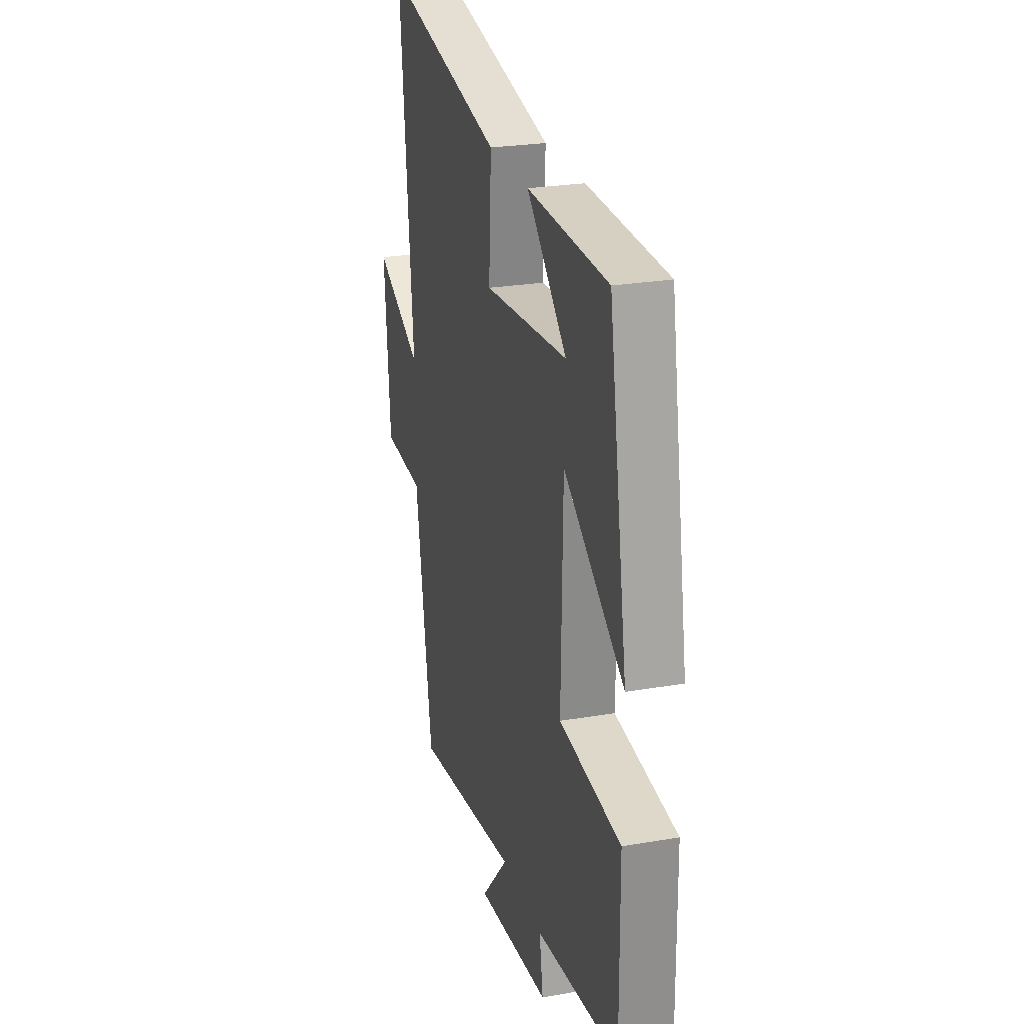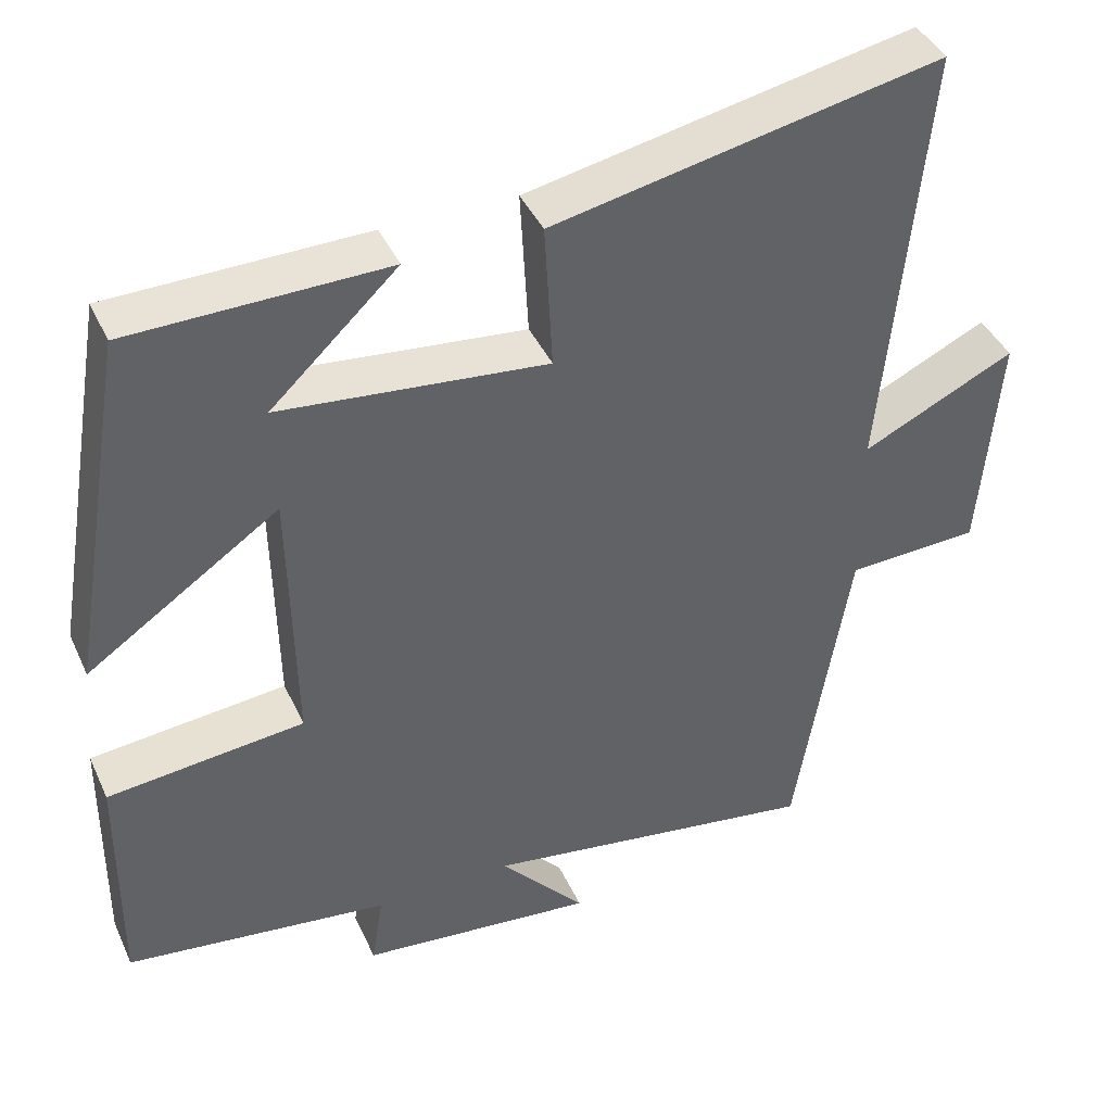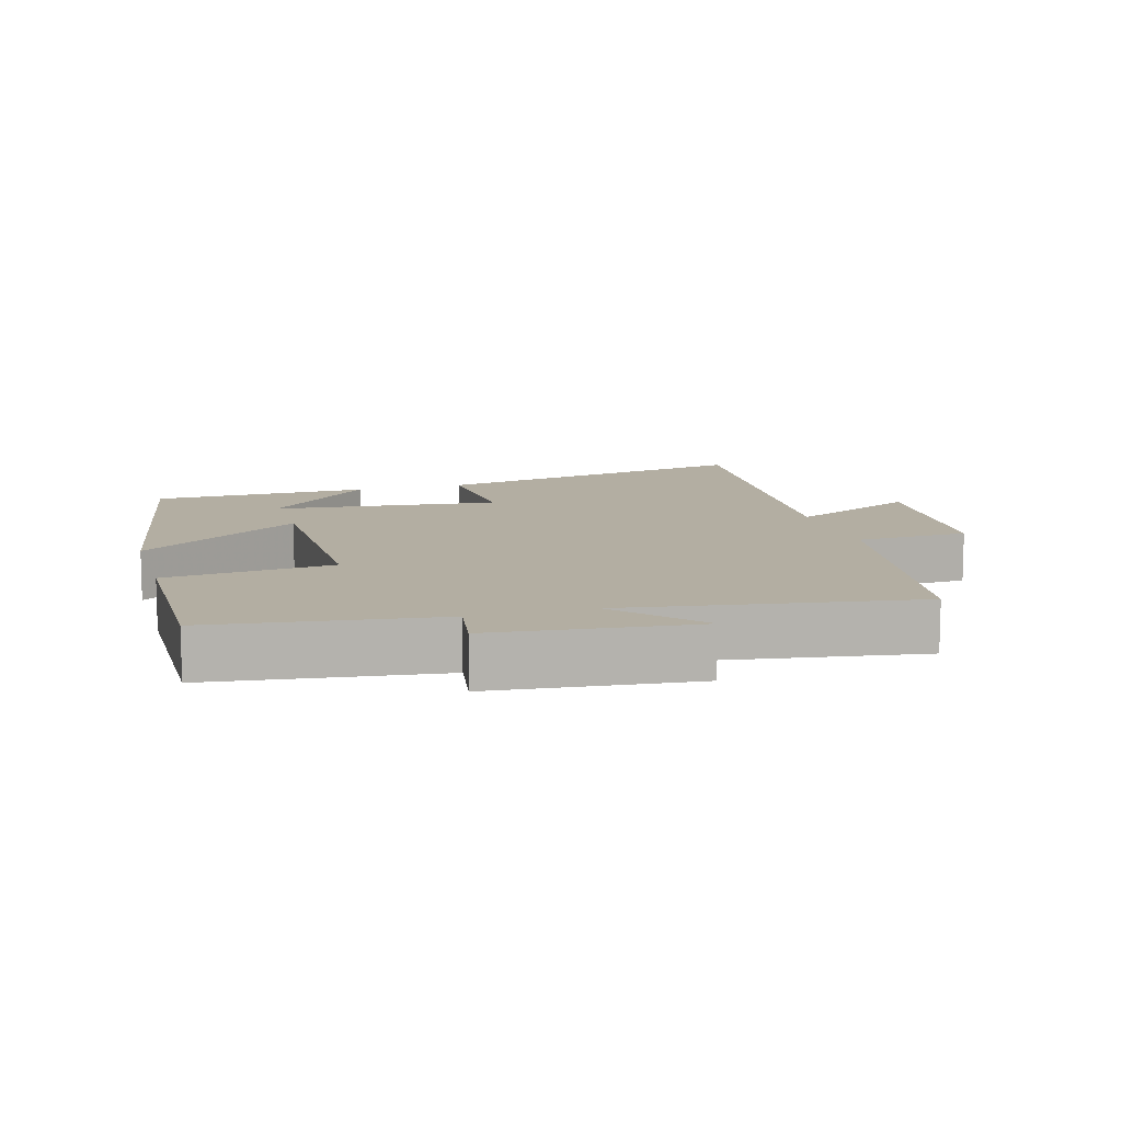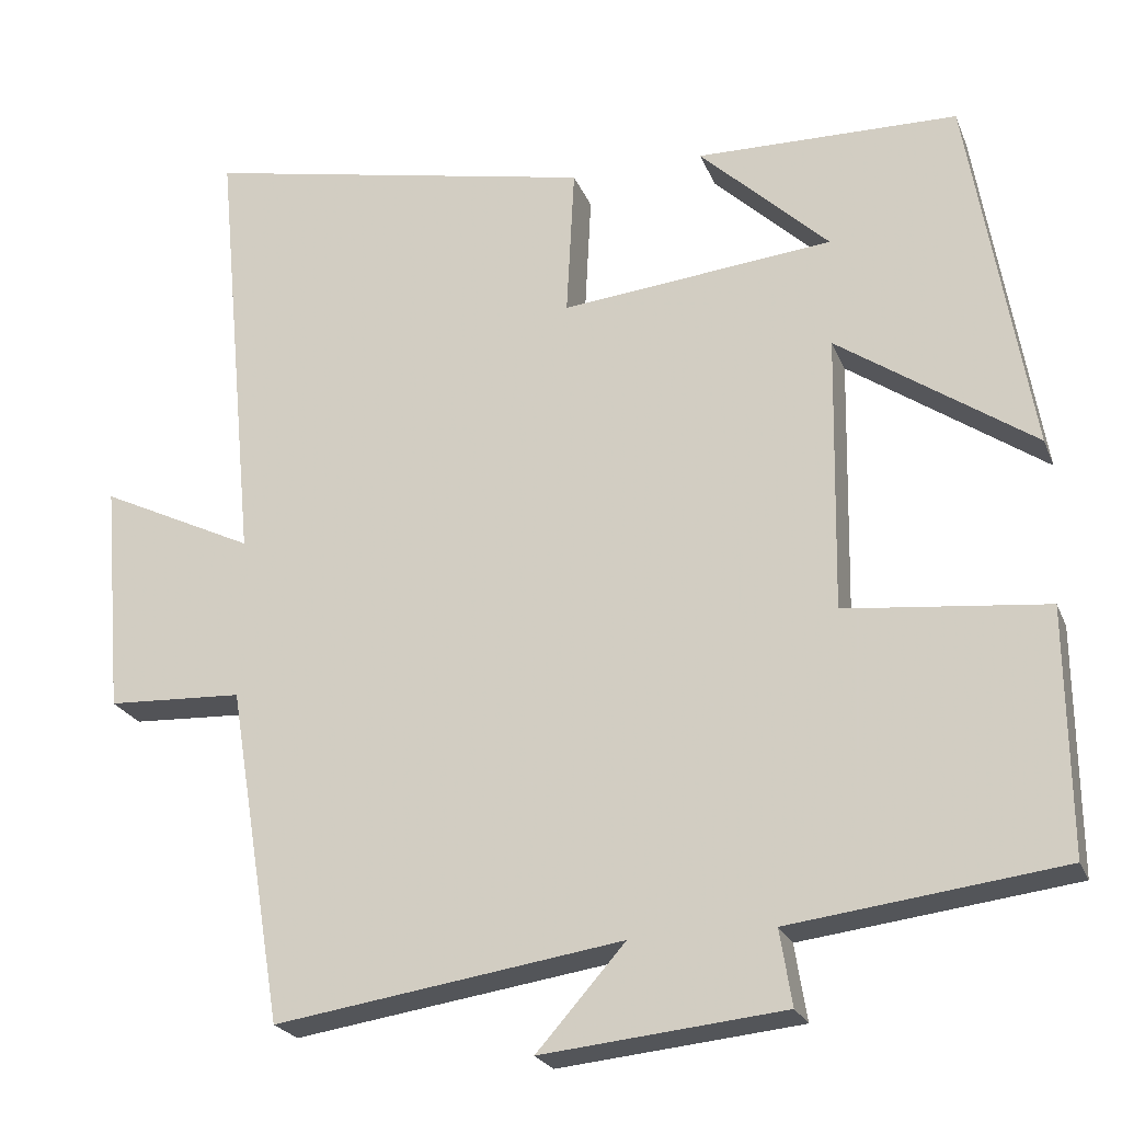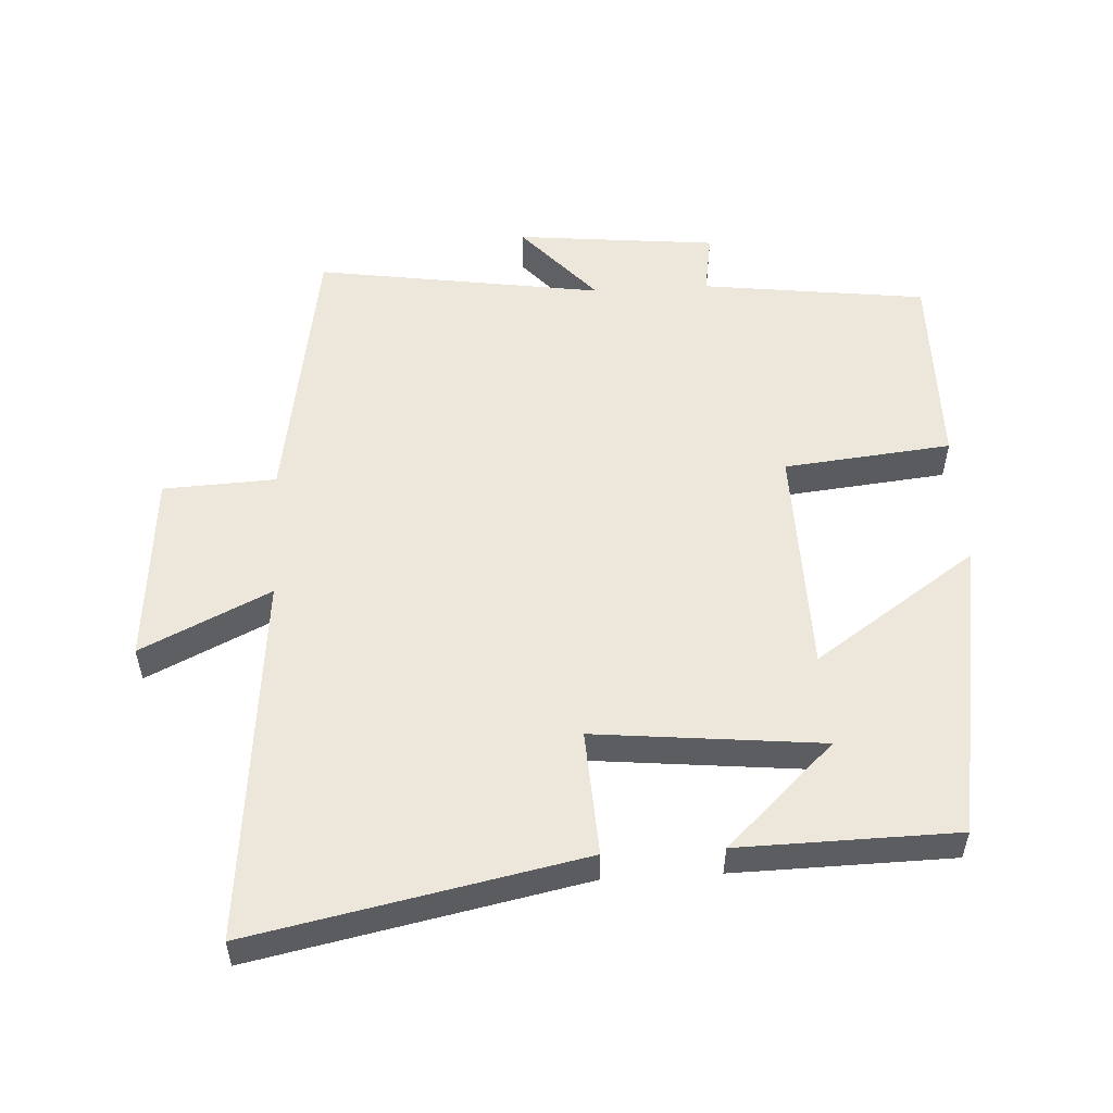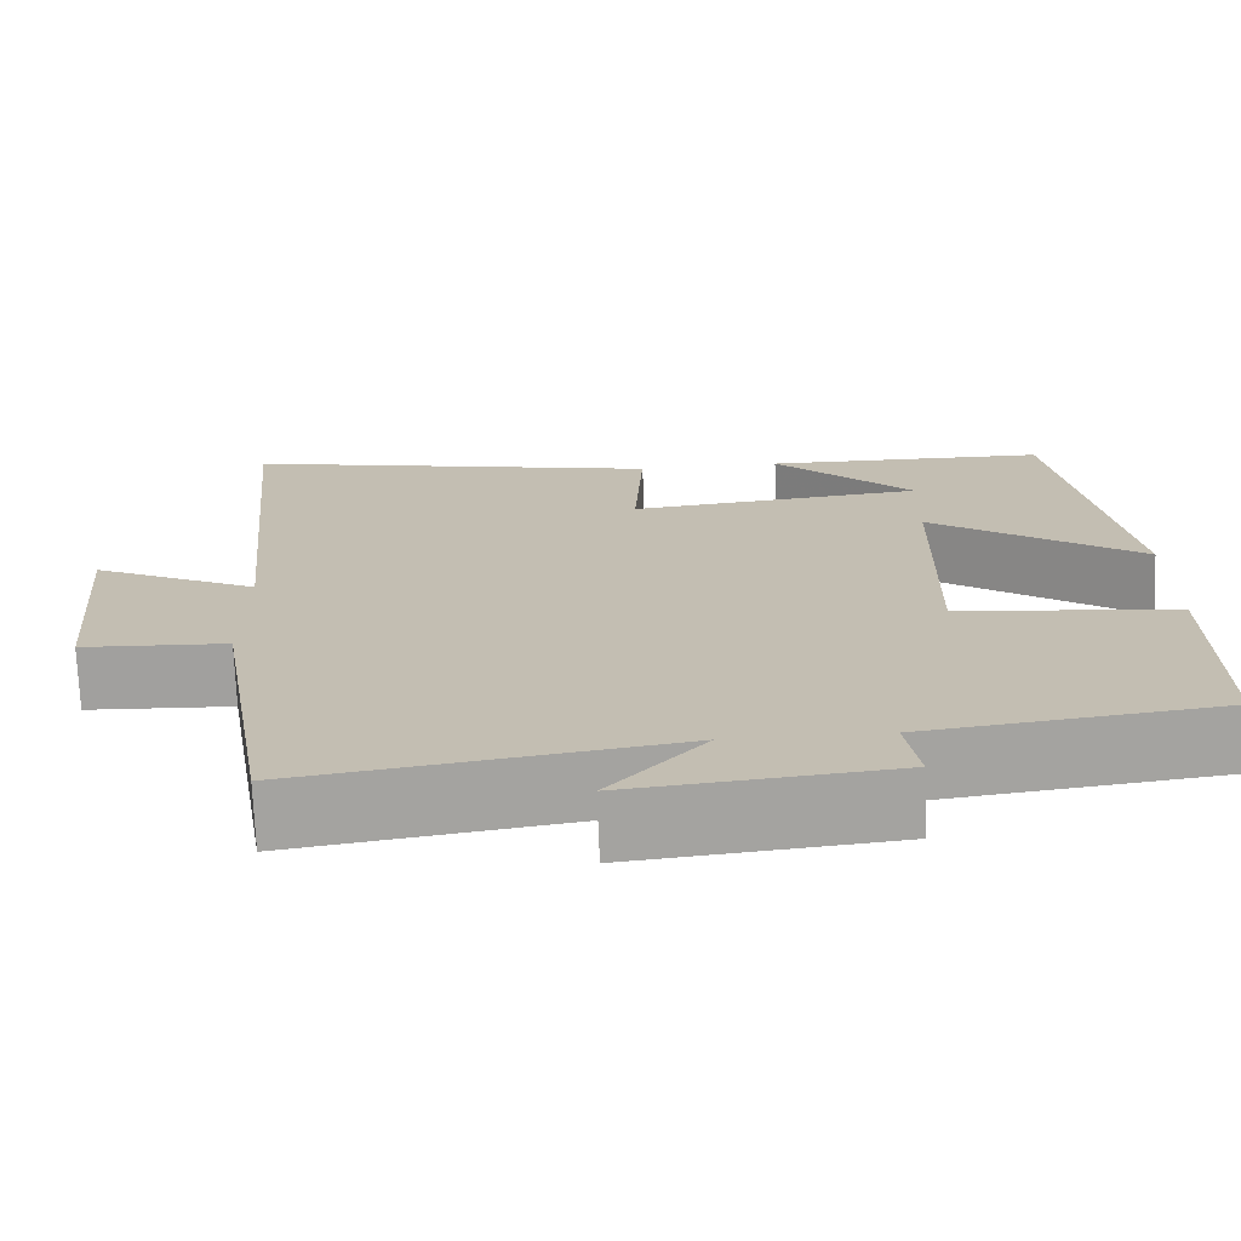
<metadata>
{"format":"obj","ext":"obj","renderer":"f3d","projection":"perspective","resolution":1024,"background":"white","views":[{"elev":25.4,"azim":74.5,"up":"+Z"},{"elev":41.5,"azim":156.8,"up":"+Z"},{"elev":10.8,"azim":164.1,"up":"+Y"},{"elev":-23.2,"azim":18.2,"up":"+Z"},{"elev":53.8,"azim":-3.2,"up":"+Y"},{"elev":-72.3,"azim":2.3,"up":"+Z"}]}
</metadata>
<code>
v 0.424 0.07 0.494
v 0.5 0.07 0.044
v 0.258 0.07 0.21
v 0.252 0.07 -0.132
v 0.5 0.07 -0.158
v 0.503 0.07 -0.458
v 0.169 0.07 -0.5
v 0.184 0.07 -0.593
v -0.114 0.07 -0.623
v -0.005 0.07 -0.5
v -0.432 0.07 -0.564
v -0.5 0.07 -0.15
v -0.667 0.07 -0.142
v -0.691 0.07 0.144
v -0.5 0.07 0.052
v -0.552 0.07 0.599
v -0.065 0.07 0.5
v -0.075 0.07 0.314
v 0.261 0.07 0.348
v 0.101 0.07 0.5
v 0.424 0 0.494
v 0.5 0 0.044
v 0.258 0 0.21
v 0.252 0 -0.132
v 0.5 0 -0.158
v 0.503 0 -0.458
v 0.169 0 -0.5
v 0.184 0 -0.593
v -0.114 0 -0.623
v -0.005 0 -0.5
v -0.432 0 -0.564
v -0.5 0 -0.15
v -0.667 0 -0.142
v -0.691 0 0.144
v -0.5 0 0.052
v -0.552 0 0.599
v -0.065 0 0.5
v -0.075 0 0.314
v 0.261 0 0.348
v 0.101 0 0.5
f 19 20 1
f 15 16 17 18
f 15 18 19
f 12 13 14 15
f 10 11 12 15
f 10 15 19
f 7 8 9 10
f 4 5 6 7
f 3 4 7 10
f 19 1 2 3
f 3 10 19
f 21 40 39
f 38 37 36 35
f 39 38 35
f 35 34 33 32
f 35 32 31 30
f 39 35 30
f 30 29 28 27
f 27 26 25 24
f 30 27 24 23
f 23 22 21 39
f 39 30 23
f 1 21 22 2
f 2 22 23 3
f 3 23 24 4
f 4 24 25 5
f 5 25 26 6
f 6 26 27 7
f 7 27 28 8
f 8 28 29 9
f 9 29 30 10
f 10 30 31 11
f 11 31 32 12
f 12 32 33 13
f 13 33 34 14
f 14 34 35 15
f 15 35 36 16
f 16 36 37 17
f 17 37 38 18
f 18 38 39 19
f 19 39 40 20
f 20 40 21 1

</code>
